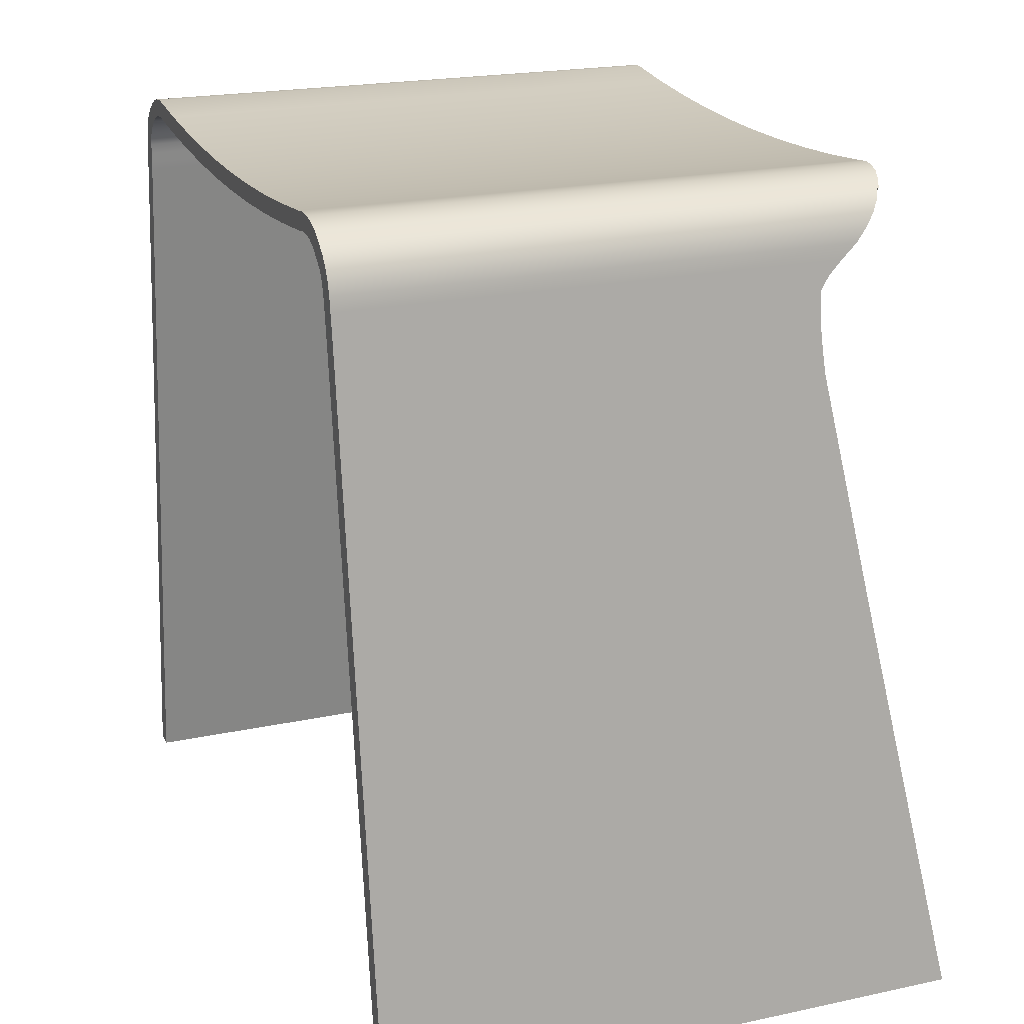
<metadata>
{"format":"obj","ext":"obj","renderer":"f3d","projection":"perspective","resolution":1024,"background":"white","views":[{"elev":20.8,"azim":-21.2,"up":"+Z"}]}
</metadata>
<code>
g left
v -161.7 186.9 8.56
v 13.42 172.2 127.9
v -161.6 172.2 127.9
v 25.73 186.9 8.56
v 71.81 172.2 127.9
v 88.26 186.9 8.56
v 147.4 172.2 127.9
v 169.2 186.9 8.56
v 147.4 182.2 129.1
v 169.2 196.8 9.779
v 71.81 182.2 129.1
v 88.26 196.8 9.779
v 13.42 182.2 129.1
v 25.73 196.8 9.779
v -161.6 182.2 129.1
v -161.7 196.8 9.779
v 1.202 157.6 247.2
v -161.5 157.6 247.2
v 55.48 157.6 247.2
v 125.8 157.6 247.2
v 125.8 167.5 248.4
v 55.48 167.5 248.4
v 1.202 167.5 248.4
v -161.5 167.5 248.4
v -10.79 142.9 366.6
v -161.4 142.9 366.6
v 39.46 142.9 366.6
v 104.5 142.9 366.6
v 104.5 152.9 367.8
v 39.46 152.9 367.8
v -10.79 152.9 367.8
v -161.4 152.9 367.8
v -11.92 141.1 381.3
v -161.4 141.1 381.3
v 37.94 141.1 381.3
v 102.5 141.1 381.3
v 102.5 151.1 382.5
v 37.94 151.1 382.5
v -11.92 151.1 382.5
v -161.4 151.1 382.5
v -12.45 139.3 396
v -161.4 139.3 396
v 37.23 139.3 396
v 101.6 139.3 396
v 101.6 149.2 397.2
v 37.23 149.2 397.2
v -12.45 149.2 397.2
v -161.4 149.2 397.2
v -11.74 137.5 410.7
v -161.4 137.5 410.7
v 38.18 137.5 410.7
v 102.8 137.5 410.7
v 102.8 147.4 412
v 38.18 147.4 412
v -11.74 147.4 412
v -161.4 147.4 412
v -10.13 136.9 415.8
v -161.4 136.9 415.8
v 40.34 136.9 415.8
v 105.7 136.9 415.8
v 105.7 146.8 417
v 40.34 146.8 417
v -10.13 146.8 417
v -161.4 146.8 417
v -8.097 136.3 420.8
v -161.5 136.3 420.8
v 43.06 136.3 420.8
v 109.3 136.3 420.8
v 109.3 146.2 422
v 43.06 146.2 422
v -8.097 146.2 422
v -161.5 146.2 422
v -5.375 135.7 425.9
v -161.5 135.7 425.9
v 46.69 135.7 425.9
v 114.1 135.7 425.9
v 114.1 145.6 427.1
v 46.69 145.6 427.1
v -5.375 145.6 427.1
v -161.5 145.6 427.1
v -1.341 135.1 431.5
v -161.5 135.1 431.5
v 52.08 135.1 431.5
v 121.2 135.1 431.5
v 121.2 145 433.3
v 52.08 145 433.3
v -1.341 145 433.3
v -161.5 145 433.3
v 3.021 134.5 436.9
v -161.6 134.5 436.9
v 57.91 134.5 436.9
v 129 134.5 436.9
v 129 144 440.3
v 57.91 144 440.3
v 3.021 144 440.3
v -161.6 144 440.3
v 6.206 133.4 442.2
v -161.6 133.4 442.2
v 62.17 133.4 442.2
v 134.6 133.4 442.2
v 134.6 141.6 448.1
v 62.17 141.6 448.1
v 6.206 141.6 448.1
v -161.6 141.6 448.1
v 8.586 130.6 446.9
v -161.6 130.6 446.9
v 65.35 130.6 446.9
v 138.8 130.6 446.9
v 138.8 137.3 454.4
v 65.35 137.3 454.4
v 8.586 137.3 454.4
v -161.6 137.3 454.4
v 10.78 126.6 451.1
v -161.6 126.6 451.1
v 68.28 126.6 451.1
v 142.7 126.6 451.1
v 142.7 131.7 459.8
v 68.28 131.7 459.8
v 10.78 131.7 459.8
v -161.6 131.7 459.8
v -161.6 124.3 452.7
v -76.08 124.3 452.7
v 11.67 124.3 452.7
v 40.2 124.3 452.7
v 69.47 124.3 452.7
v 106.4 124.3 452.7
v 144.3 124.3 452.7
v 143.8 126 455.5
v 143.7 129.5 461.1
v 119.8 129.5 461.1
v 69.05 129.5 461.1
v 50.59 129.5 461.1
v 11.36 129.5 461.1
v -44 129.5 461.1
v -161.6 129.5 461.1
v -161.6 127.1 457.3
v -161.6 124.3 452.7
f 1 2 3
f 1 4 2
f 4 5 2
f 4 6 5
f 6 7 5
f 6 8 7
f 8 9 7
f 8 10 9
f 10 11 9
f 10 12 11
f 12 13 11
f 12 14 13
f 14 15 13
f 14 16 15
f 16 3 15
f 16 1 3
f 3 17 18
f 3 2 17
f 2 19 17
f 2 5 19
f 5 20 19
f 5 7 20
f 7 21 20
f 7 9 21
f 9 22 21
f 9 11 22
f 11 23 22
f 11 13 23
f 13 24 23
f 13 15 24
f 15 18 24
f 15 3 18
f 18 25 26
f 18 17 25
f 17 27 25
f 17 19 27
f 19 28 27
f 19 20 28
f 20 29 28
f 20 21 29
f 21 30 29
f 21 22 30
f 22 31 30
f 22 23 31
f 23 32 31
f 23 24 32
f 24 26 32
f 24 18 26
f 26 33 34
f 26 25 33
f 25 35 33
f 25 27 35
f 27 36 35
f 27 28 36
f 28 37 36
f 28 29 37
f 29 38 37
f 29 30 38
f 30 39 38
f 30 31 39
f 31 40 39
f 31 32 40
f 32 34 40
f 32 26 34
f 34 41 42
f 34 33 41
f 33 43 41
f 33 35 43
f 35 44 43
f 35 36 44
f 36 45 44
f 36 37 45
f 37 46 45
f 37 38 46
f 38 47 46
f 38 39 47
f 39 48 47
f 39 40 48
f 40 42 48
f 40 34 42
f 42 49 50
f 42 41 49
f 41 51 49
f 41 43 51
f 43 52 51
f 43 44 52
f 44 53 52
f 44 45 53
f 45 54 53
f 45 46 54
f 46 55 54
f 46 47 55
f 47 56 55
f 47 48 56
f 48 50 56
f 48 42 50
f 50 57 58
f 50 49 57
f 49 59 57
f 49 51 59
f 51 60 59
f 51 52 60
f 52 61 60
f 52 53 61
f 53 62 61
f 53 54 62
f 54 63 62
f 54 55 63
f 55 64 63
f 55 56 64
f 56 58 64
f 56 50 58
f 58 65 66
f 58 57 65
f 57 67 65
f 57 59 67
f 59 68 67
f 59 60 68
f 60 69 68
f 60 61 69
f 61 70 69
f 61 62 70
f 62 71 70
f 62 63 71
f 63 72 71
f 63 64 72
f 64 66 72
f 64 58 66
f 66 73 74
f 66 65 73
f 65 75 73
f 65 67 75
f 67 76 75
f 67 68 76
f 68 77 76
f 68 69 77
f 69 78 77
f 69 70 78
f 70 79 78
f 70 71 79
f 71 80 79
f 71 72 80
f 72 74 80
f 72 66 74
f 74 81 82
f 74 73 81
f 73 83 81
f 73 75 83
f 75 84 83
f 75 76 84
f 76 85 84
f 76 77 85
f 77 86 85
f 77 78 86
f 78 87 86
f 78 79 87
f 79 88 87
f 79 80 88
f 80 82 88
f 80 74 82
f 82 89 90
f 82 81 89
f 81 91 89
f 81 83 91
f 83 92 91
f 83 84 92
f 84 93 92
f 84 85 93
f 85 94 93
f 85 86 94
f 86 95 94
f 86 87 95
f 87 96 95
f 87 88 96
f 88 90 96
f 88 82 90
f 90 97 98
f 90 89 97
f 89 99 97
f 89 91 99
f 91 100 99
f 91 92 100
f 92 101 100
f 92 93 101
f 93 102 101
f 93 94 102
f 94 103 102
f 94 95 103
f 95 104 103
f 95 96 104
f 96 98 104
f 96 90 98
f 98 105 106
f 98 97 105
f 97 107 105
f 97 99 107
f 99 108 107
f 99 100 108
f 100 109 108
f 100 101 109
f 101 110 109
f 101 102 110
f 102 111 110
f 102 103 111
f 103 112 111
f 103 104 112
f 104 106 112
f 104 98 106
f 106 113 114
f 106 105 113
f 105 115 113
f 105 107 115
f 107 116 115
f 107 108 116
f 108 117 116
f 108 109 117
f 109 118 117
f 109 110 118
f 110 119 118
f 110 111 119
f 111 120 119
f 111 112 120
f 112 114 120
f 112 106 114
f 121 114 122
f 123 113 124
f 125 115 126
f 127 116 128
f 129 117 130
f 131 118 132
f 133 119 134
f 135 120 136
f 122 114 113
f 113 123 122
f 124 113 115
f 115 125 124
f 126 115 116
f 116 127 126
f 128 116 117
f 117 129 128
f 130 117 118
f 118 131 130
f 132 118 119
f 119 133 132
f 134 119 120
f 120 135 134
f 136 120 114
f 114 137 136
g right
v 143 -215.2 460.9
v 143 -210.7 455.4
v 143.4 -213.6 460.1
v 143.4 -214.3 461.3
v 78.87 -214.3 461.3
v 68.53 -215.2 460.9
v 68.79 -214.3 461.3
v 18.94 -214.3 461.3
v 10.96 -215.2 460.9
v 11.16 -214.3 461.3
v -138.3 -214.3 461.3
v -161.6 -215.2 460.9
v -161.6 -210.7 455.4
v -161.6 -214.3 461.3
v -148.5 -209.2 452.9
v 8.985 -213.5 450
v -161.6 -213.5 450
v -161.6 -209.2 452.9
v 10.81 -209.2 452.9
v 15.17 -209.2 452.9
v 65.88 -213.5 450
v 68.33 -209.2 452.9
v 73.97 -209.2 452.9
v 139.5 -213.5 450
v 142.8 -209.2 452.9
v 142.9 -209.4 453.3
v 139.5 -221.4 456.3
v 65.88 -221.4 456.3
v 8.985 -221.4 456.3
v -161.6 -221.4 456.3
v 6.305 -217.2 446.1
v -161.6 -217.2 446.1
v 62.3 -217.2 446.1
v 134.8 -217.2 446.1
v 134.8 -226.4 450.3
v 62.3 -226.4 450.3
v 6.305 -226.4 450.3
v -161.6 -226.4 450.3
v 3.187 -219.8 441.2
v -161.6 -219.8 441.2
v 58.14 -219.8 441.2
v 129.3 -219.8 441.2
v 129.3 -229.5 443.7
v 58.14 -229.5 443.7
v 3.187 -229.5 443.7
v -161.6 -229.5 443.7
v -0.1234 -221.5 435.7
v -161.5 -221.5 435.7
v 53.71 -221.5 435.7
v 123.4 -221.5 435.7
v 123.4 -231.4 437.1
v 53.71 -231.4 437.1
v -0.1234 -231.4 437.1
v -161.5 -231.4 437.1
v -5.019 -222.6 427.9
v -161.5 -222.6 427.9
v 47.17 -222.6 427.9
v 114.7 -222.6 427.9
v 114.7 -232.5 429.3
v 47.17 -232.5 429.3
v -5.019 -232.5 429.3
v -161.5 -232.5 429.3
v -9.568 -223.7 420.1
v -161.4 -223.7 420.1
v 41.09 -223.7 420.1
v 106.7 -223.7 420.1
v 106.7 -233.6 421.5
v 41.09 -233.6 421.5
v -9.568 -233.6 421.5
v -161.4 -233.6 421.5
v -12.38 -224.8 412.3
v -161.4 -224.8 412.3
v 37.33 -224.8 412.3
v 101.7 -224.8 412.3
v 101.7 -234.7 413.7
v 37.33 -234.7 413.7
v -12.38 -234.7 413.7
v -161.4 -234.7 413.7
v -12.61 -226.8 398.1
v -161.4 -226.8 398.1
v 37.03 -226.8 398.1
v 101.3 -226.8 398.1
v 101.3 -236.7 399.5
v 37.03 -236.7 399.5
v -12.61 -236.7 399.5
v -161.4 -236.7 399.5
v -12.12 -228.8 383.8
v -161.4 -228.8 383.8
v 37.67 -228.8 383.8
v 102.1 -228.8 383.8
v 102.1 -238.7 385.2
v 37.67 -238.7 385.2
v -12.12 -238.7 385.2
v -161.4 -238.7 385.2
v -11.45 -230.8 369.6
v -161.4 -230.8 369.6
v 38.58 -230.8 369.6
v 103.3 -230.8 369.6
v 103.3 -240.7 371
v 38.58 -240.7 371
v -11.45 -240.7 371
v -161.4 -240.7 371
v 0.6786 -247.2 252.9
v -161.5 -247.2 252.9
v 54.78 -247.2 252.9
v 124.8 -247.2 252.9
v 124.8 -257.1 254.3
v 54.78 -257.1 254.3
v 0.6786 -257.1 254.3
v -161.5 -257.1 254.3
v 13.17 -263.6 136.1
v -161.6 -263.6 136.1
v 71.47 -263.6 136.1
v 147 -263.6 136.1
v 147 -273.5 137.5
v 71.47 -273.5 137.5
v 13.17 -273.5 137.5
v -161.6 -273.5 137.5
v 25.73 -280 19.4
v -161.7 -280 19.4
v 88.26 -280 19.4
v 169.2 -280 19.4
v 169.2 -289.9 20.79
v 88.26 -289.9 20.79
v 25.73 -289.9 20.79
v -161.7 -289.9 20.79
f 138 139 140
f 138 141 142
f 142 143 138
f 143 144 145
f 145 146 143
f 146 147 148
f 148 149 146
f 150 149 151
f 152 153 154
f 154 155 152
f 156 153 152
f 156 157 158
f 158 153 156
f 159 158 157
f 159 160 161
f 161 158 159
f 162 161 160
f 162 163 164
f 164 161 162
f 139 138 164
f 164 163 139
f 138 165 164
f 138 143 165
f 143 166 165
f 143 146 166
f 146 167 166
f 146 149 167
f 149 154 167
f 150 155 154
f 154 149 150
f 154 168 169
f 154 153 168
f 153 170 168
f 153 158 170
f 158 171 170
f 158 161 171
f 161 172 171
f 161 164 172
f 164 173 172
f 164 165 173
f 165 174 173
f 165 166 174
f 166 175 174
f 166 167 175
f 167 169 175
f 167 154 169
f 169 176 177
f 169 168 176
f 168 178 176
f 168 170 178
f 170 179 178
f 170 171 179
f 171 180 179
f 171 172 180
f 172 181 180
f 172 173 181
f 173 182 181
f 173 174 182
f 174 183 182
f 174 175 183
f 175 177 183
f 175 169 177
f 177 184 185
f 177 176 184
f 176 186 184
f 176 178 186
f 178 187 186
f 178 179 187
f 179 188 187
f 179 180 188
f 180 189 188
f 180 181 189
f 181 190 189
f 181 182 190
f 182 191 190
f 182 183 191
f 183 185 191
f 183 177 185
f 185 192 193
f 185 184 192
f 184 194 192
f 184 186 194
f 186 195 194
f 186 187 195
f 187 196 195
f 187 188 196
f 188 197 196
f 188 189 197
f 189 198 197
f 189 190 198
f 190 199 198
f 190 191 199
f 191 193 199
f 191 185 193
f 193 200 201
f 193 192 200
f 192 202 200
f 192 194 202
f 194 203 202
f 194 195 203
f 195 204 203
f 195 196 204
f 196 205 204
f 196 197 205
f 197 206 205
f 197 198 206
f 198 207 206
f 198 199 207
f 199 201 207
f 199 193 201
f 201 208 209
f 201 200 208
f 200 210 208
f 200 202 210
f 202 211 210
f 202 203 211
f 203 212 211
f 203 204 212
f 204 213 212
f 204 205 213
f 205 214 213
f 205 206 214
f 206 215 214
f 206 207 215
f 207 209 215
f 207 201 209
f 209 216 217
f 209 208 216
f 208 218 216
f 208 210 218
f 210 219 218
f 210 211 219
f 211 220 219
f 211 212 220
f 212 221 220
f 212 213 221
f 213 222 221
f 213 214 222
f 214 223 222
f 214 215 223
f 215 217 223
f 215 209 217
f 217 224 225
f 217 216 224
f 216 226 224
f 216 218 226
f 218 227 226
f 218 219 227
f 219 228 227
f 219 220 228
f 220 229 228
f 220 221 229
f 221 230 229
f 221 222 230
f 222 231 230
f 222 223 231
f 223 225 231
f 223 217 225
f 225 232 233
f 225 224 232
f 224 234 232
f 224 226 234
f 226 235 234
f 226 227 235
f 227 236 235
f 227 228 236
f 228 237 236
f 228 229 237
f 229 238 237
f 229 230 238
f 230 239 238
f 230 231 239
f 231 233 239
f 231 225 233
f 233 240 241
f 233 232 240
f 232 242 240
f 232 234 242
f 234 243 242
f 234 235 243
f 235 244 243
f 235 236 244
f 236 245 244
f 236 237 245
f 237 246 245
f 237 238 246
f 238 247 246
f 238 239 247
f 239 241 247
f 239 233 241
f 241 248 249
f 241 240 248
f 240 250 248
f 240 242 250
f 242 251 250
f 242 243 251
f 243 252 251
f 243 244 252
f 244 253 252
f 244 245 253
f 245 254 253
f 245 246 254
f 246 255 254
f 246 247 255
f 247 249 255
f 247 241 249
f 249 256 257
f 249 248 256
f 248 258 256
f 248 250 258
f 250 259 258
f 250 251 259
f 251 260 259
f 251 252 260
f 252 261 260
f 252 253 261
f 253 262 261
f 253 254 262
f 254 263 262
f 254 255 263
f 255 257 263
f 255 249 257
f 141 138 140
f 144 143 142
f 147 146 145
f 151 149 148
g top
v -58.09 124.3 452.4
v 12.6 122.7 454
v -161.6 122.7 454
v -161.6 124.3 452.4
v 11.86 124.3 452.4
v 46.39 124.3 452.4
v 70.71 122.7 454
v 69.72 124.3 452.4
v 114.4 124.3 452.4
v 145.9 122.7 454
v 144.6 124.3 452.4
v 144.1 126.6 455.5
v 145.9 126.5 463.2
v 144 129.9 460.1
v 114.5 129.9 460.1
v 70.71 126.5 463.2
v 69.23 129.9 460.1
v 46.44 129.9 460.1
v 12.6 126.5 463.2
v 11.49 129.9 460.1
v -56.84 129.9 460.1
v -161.6 126.5 463.2
v -161.6 129.9 460.1
v -161.6 126.7 455.7
v 13.86 117.8 456.9
v -161.6 117.8 456.9
v 72.4 117.8 456.9
v 148.2 117.8 456.9
v 148.2 119.7 466.7
v 72.4 119.7 466.7
v 13.86 119.7 466.7
v -161.6 119.7 466.7
v 14.4 112 458.5
v -161.6 112 458.5
v 73.12 112 458.5
v 149.1 112 458.5
v 149.1 112.6 468.5
v 73.12 112.6 468.5
v 14.4 112.6 468.5
v -161.6 112.6 468.5
v 14.56 106.4 459.3
v -161.6 106.4 459.3
v 73.34 106.4 459.3
v 149.4 106.4 459.3
v 149.4 105.5 469.2
v 73.34 105.5 469.2
v 14.56 105.5 469.2
v -161.6 105.5 469.2
v 14.58 74.19 455.7
v -161.6 74.19 455.7
v 73.36 74.19 455.7
v 149.5 74.19 455.7
v 149.5 73.43 465.7
v 73.36 73.43 465.7
v 14.58 73.43 465.7
v -161.6 73.43 465.7
v 14.58 41.87 452.9
v -161.6 41.87 452.9
v 73.36 41.87 452.9
v 149.5 41.87 452.9
v 149.5 41.32 462.9
v 73.36 41.32 462.9
v 14.58 41.32 462.9
v -161.6 41.32 462.9
v 14.58 9.505 451.1
v -161.6 9.505 451.1
v 73.36 9.505 451.1
v 149.5 9.505 451.1
v 149.5 9.179 461.1
v 73.36 9.179 461.1
v 14.58 9.179 461.1
v -161.6 9.179 461.1
v 14.58 -22.89 450.1
v -161.6 -22.89 450.1
v 73.36 -22.89 450.1
v 149.5 -22.89 450.1
v 149.5 -23 460.1
v 73.36 -23 460.1
v 14.58 -23 460.1
v -161.6 -23 460.1
v 14.58 -55.3 450
v -161.6 -55.3 450
v 73.36 -55.3 450
v 149.5 -55.3 450
v 149.5 -55.19 460
v 73.36 -55.19 460
v 14.58 -55.19 460
v -161.6 -55.19 460
v 14.58 -87.7 450.7
v -161.6 -87.7 450.7
v 73.36 -87.7 450.7
v 149.5 -87.7 450.7
v 149.5 -87.37 460.7
v 73.36 -87.37 460.7
v 14.58 -87.37 460.7
v -161.6 -87.37 460.7
v 14.58 -120.1 452.3
v -161.6 -120.1 452.3
v 73.36 -120.1 452.3
v 149.5 -120.1 452.3
v 149.5 -119.5 462.3
v 73.36 -119.5 462.3
v 14.58 -119.5 462.3
v -161.6 -119.5 462.3
v 14.58 -152.4 454.8
v -161.6 -152.4 454.8
v 73.36 -152.4 454.8
v 149.5 -152.4 454.8
v 149.5 -151.6 464.8
v 73.36 -151.6 464.8
v 14.58 -151.6 464.8
v -161.6 -151.6 464.8
v 14.6 -184.7 458.2
v -161.6 -184.7 458.2
v 73.39 -184.7 458.2
v 149.5 -184.7 458.2
v 149.5 -183.7 468.2
v 73.39 -183.7 468.2
v 14.6 -183.7 468.2
v -161.6 -183.7 468.2
v 14.54 -190 459.2
v -161.6 -190 459.2
v 73.31 -190 459.2
v 149.4 -190 459.2
v 149.4 -190.7 469.2
v 73.31 -190.7 469.2
v 14.54 -190.7 469.2
v -161.6 -190.7 469.2
v 14.15 -195.6 459
v -161.6 -195.6 459
v 72.78 -195.6 459
v 148.7 -195.6 459
v 148.7 -197.7 468.8
v 72.78 -197.7 468.8
v 14.15 -197.7 468.8
v -161.6 -197.7 468.8
v 13.43 -200.8 458
v -161.6 -200.8 458
v 71.82 -200.8 458
v 147.4 -200.8 458
v 147.4 -204.6 467.2
v 71.82 -204.6 467.2
v 13.43 -204.6 467.2
v -161.6 -204.6 467.2
v 12.4 -205.6 456
v -161.6 -205.6 456
v 70.45 -205.6 456
v 145.6 -205.6 456
v 145.6 -211 464.1
v 70.45 -211 464.1
v 12.4 -211 464.1
v -161.6 -211 464.1
v 5.794 -209.8 453
v -161.6 -209.8 453
v 11.01 -209.8 453
v 68.59 -209.8 453
v 66.85 -209.8 453
v 143.1 -209.8 453
v 140.9 -209.8 453
v 143.6 -215.4 460.6
v 143.6 -214.1 458.9
v 68.94 -215.4 460.6
v 84.91 -215.4 460.6
v 11.27 -215.4 460.6
v 23.61 -215.4 460.6
v -161.6 -215.4 460.6
v -124.6 -215.4 460.6
v -161.6 -210 453.2
f 264 265 266
f 266 267 264
f 268 265 264
f 268 269 270
f 270 265 268
f 271 270 269
f 271 272 273
f 273 270 271
f 274 273 272
f 274 275 276
f 276 273 274
f 277 276 275
f 277 278 279
f 279 276 277
f 280 279 278
f 280 281 282
f 282 279 280
f 283 282 281
f 283 284 285
f 285 282 283
f 286 285 284
f 286 287 266
f 266 285 286
f 267 266 287
f 266 288 289
f 266 265 288
f 265 290 288
f 265 270 290
f 270 291 290
f 270 273 291
f 273 292 291
f 273 276 292
f 276 293 292
f 276 279 293
f 279 294 293
f 279 282 294
f 282 295 294
f 282 285 295
f 285 289 295
f 285 266 289
f 289 296 297
f 289 288 296
f 288 298 296
f 288 290 298
f 290 299 298
f 290 291 299
f 291 300 299
f 291 292 300
f 292 301 300
f 292 293 301
f 293 302 301
f 293 294 302
f 294 303 302
f 294 295 303
f 295 297 303
f 295 289 297
f 297 304 305
f 297 296 304
f 296 306 304
f 296 298 306
f 298 307 306
f 298 299 307
f 299 308 307
f 299 300 308
f 300 309 308
f 300 301 309
f 301 310 309
f 301 302 310
f 302 311 310
f 302 303 311
f 303 305 311
f 303 297 305
f 305 312 313
f 305 304 312
f 304 314 312
f 304 306 314
f 306 315 314
f 306 307 315
f 307 316 315
f 307 308 316
f 308 317 316
f 308 309 317
f 309 318 317
f 309 310 318
f 310 319 318
f 310 311 319
f 311 313 319
f 311 305 313
f 313 320 321
f 313 312 320
f 312 322 320
f 312 314 322
f 314 323 322
f 314 315 323
f 315 324 323
f 315 316 324
f 316 325 324
f 316 317 325
f 317 326 325
f 317 318 326
f 318 327 326
f 318 319 327
f 319 321 327
f 319 313 321
f 321 328 329
f 321 320 328
f 320 330 328
f 320 322 330
f 322 331 330
f 322 323 331
f 323 332 331
f 323 324 332
f 324 333 332
f 324 325 333
f 325 334 333
f 325 326 334
f 326 335 334
f 326 327 335
f 327 329 335
f 327 321 329
f 329 336 337
f 329 328 336
f 328 338 336
f 328 330 338
f 330 339 338
f 330 331 339
f 331 340 339
f 331 332 340
f 332 341 340
f 332 333 341
f 333 342 341
f 333 334 342
f 334 343 342
f 334 335 343
f 335 337 343
f 335 329 337
f 337 344 345
f 337 336 344
f 336 346 344
f 336 338 346
f 338 347 346
f 338 339 347
f 339 348 347
f 339 340 348
f 340 349 348
f 340 341 349
f 341 350 349
f 341 342 350
f 342 351 350
f 342 343 351
f 343 345 351
f 343 337 345
f 345 352 353
f 345 344 352
f 344 354 352
f 344 346 354
f 346 355 354
f 346 347 355
f 347 356 355
f 347 348 356
f 348 357 356
f 348 349 357
f 349 358 357
f 349 350 358
f 350 359 358
f 350 351 359
f 351 353 359
f 351 345 353
f 353 360 361
f 353 352 360
f 352 362 360
f 352 354 362
f 354 363 362
f 354 355 363
f 355 364 363
f 355 356 364
f 356 365 364
f 356 357 365
f 357 366 365
f 357 358 366
f 358 367 366
f 358 359 367
f 359 361 367
f 359 353 361
f 361 368 369
f 361 360 368
f 360 370 368
f 360 362 370
f 362 371 370
f 362 363 371
f 363 372 371
f 363 364 372
f 364 373 372
f 364 365 373
f 365 374 373
f 365 366 374
f 366 375 374
f 366 367 375
f 367 369 375
f 367 361 369
f 369 376 377
f 369 368 376
f 368 378 376
f 368 370 378
f 370 379 378
f 370 371 379
f 371 380 379
f 371 372 380
f 372 381 380
f 372 373 381
f 373 382 381
f 373 374 382
f 374 383 382
f 374 375 383
f 375 377 383
f 375 369 377
f 377 384 385
f 377 376 384
f 376 386 384
f 376 378 386
f 378 387 386
f 378 379 387
f 379 388 387
f 379 380 388
f 380 389 388
f 380 381 389
f 381 390 389
f 381 382 390
f 382 391 390
f 382 383 391
f 383 385 391
f 383 377 385
f 385 392 393
f 385 384 392
f 384 394 392
f 384 386 394
f 386 395 394
f 386 387 395
f 387 396 395
f 387 388 396
f 388 397 396
f 388 389 397
f 389 398 397
f 389 390 398
f 390 399 398
f 390 391 399
f 391 393 399
f 391 385 393
f 393 400 401
f 393 392 400
f 392 402 400
f 392 394 402
f 394 403 402
f 394 395 403
f 395 404 403
f 395 396 404
f 396 405 404
f 396 397 405
f 397 406 405
f 397 398 406
f 398 407 406
f 398 399 407
f 399 401 407
f 399 393 401
f 401 408 409
f 401 400 408
f 400 410 408
f 400 402 410
f 402 411 410
f 402 403 411
f 403 412 411
f 403 404 412
f 404 413 412
f 404 405 413
f 405 414 413
f 405 406 414
f 406 415 414
f 406 407 415
f 407 409 415
f 407 401 409
f 409 416 417
f 416 409 408
f 408 418 416
f 410 419 420
f 420 408 410
f 411 421 422
f 422 410 411
f 412 423 424
f 424 411 412
f 413 425 426
f 426 412 413
f 414 427 428
f 428 413 414
f 415 429 430
f 430 414 415
f 409 417 431
f 431 415 409
f 418 408 420
f 419 410 422
f 421 411 424
f 423 412 426
f 425 413 428
f 427 414 430
f 429 415 431

</code>
